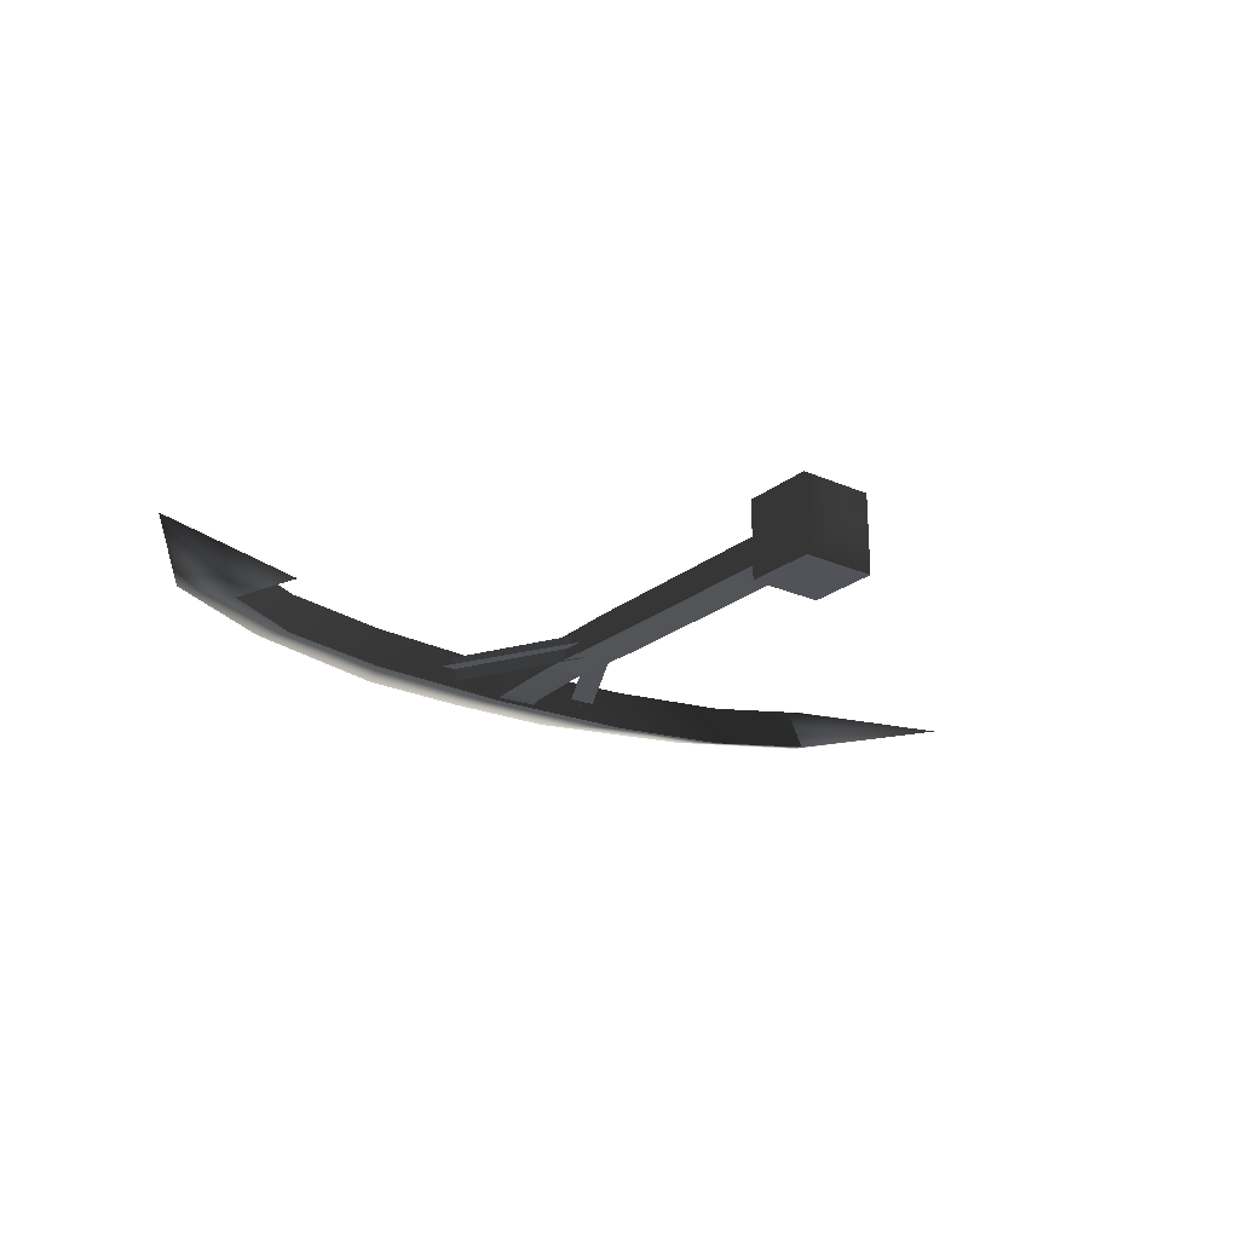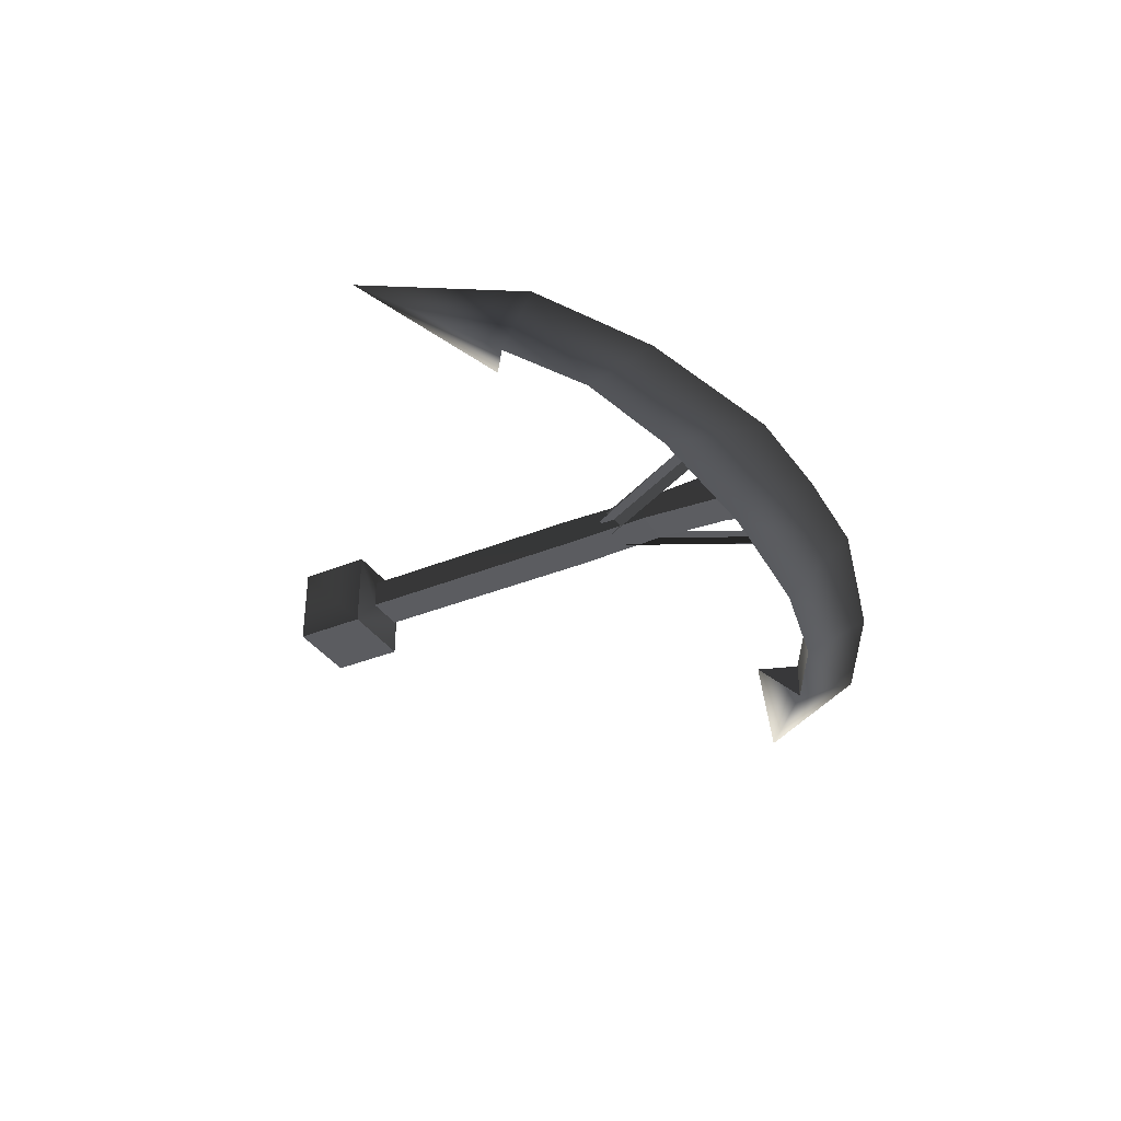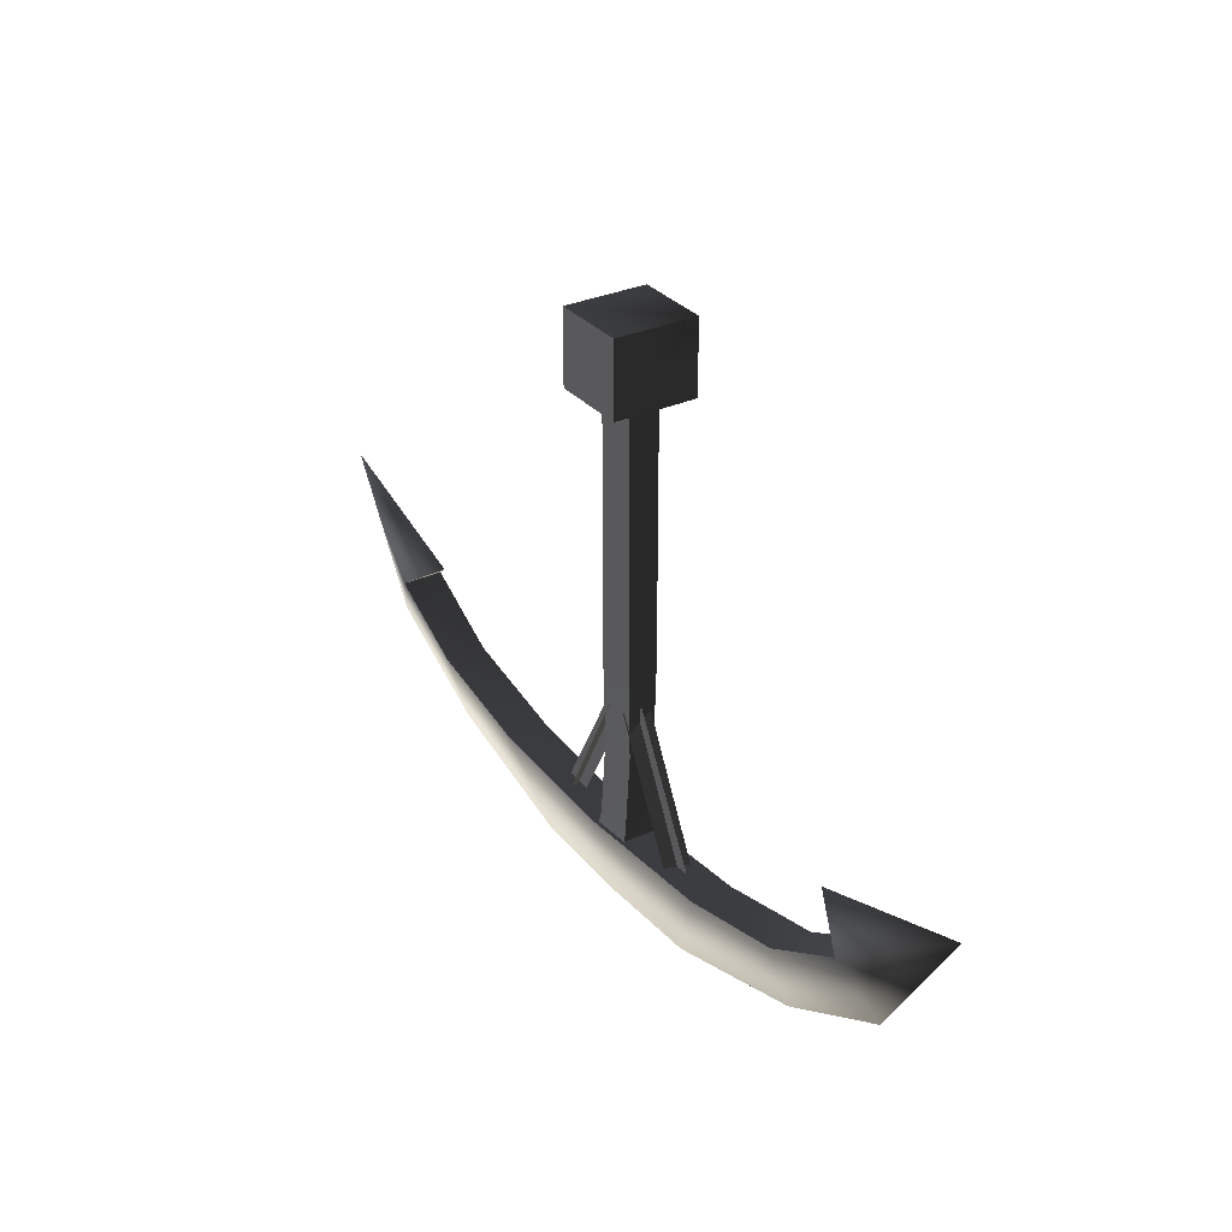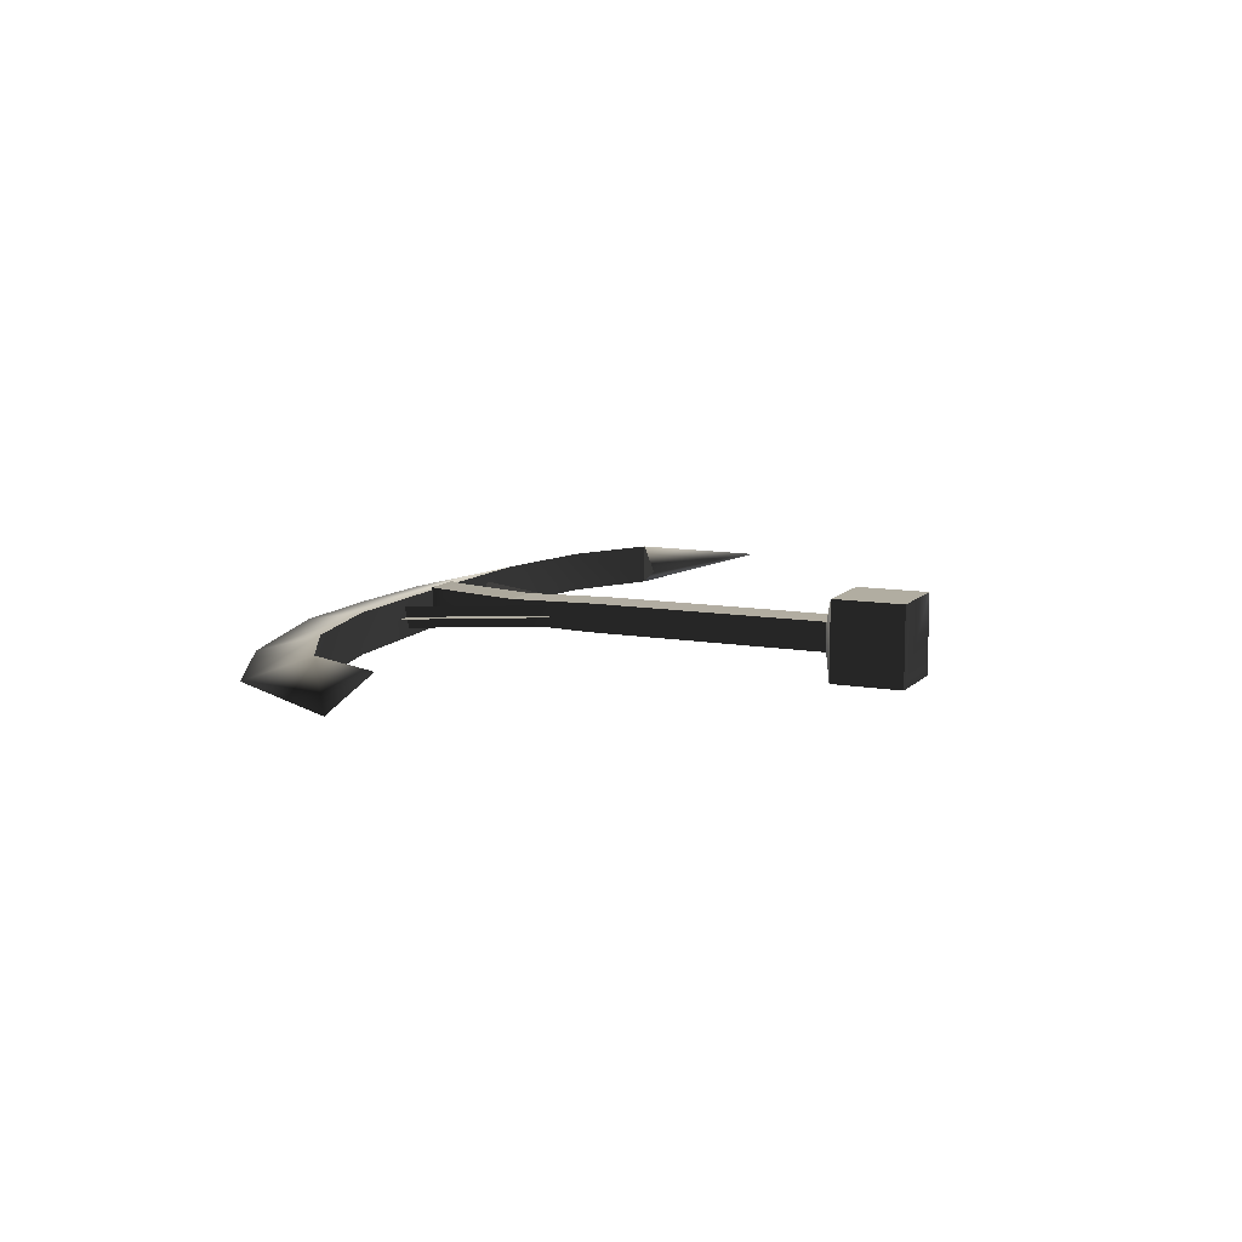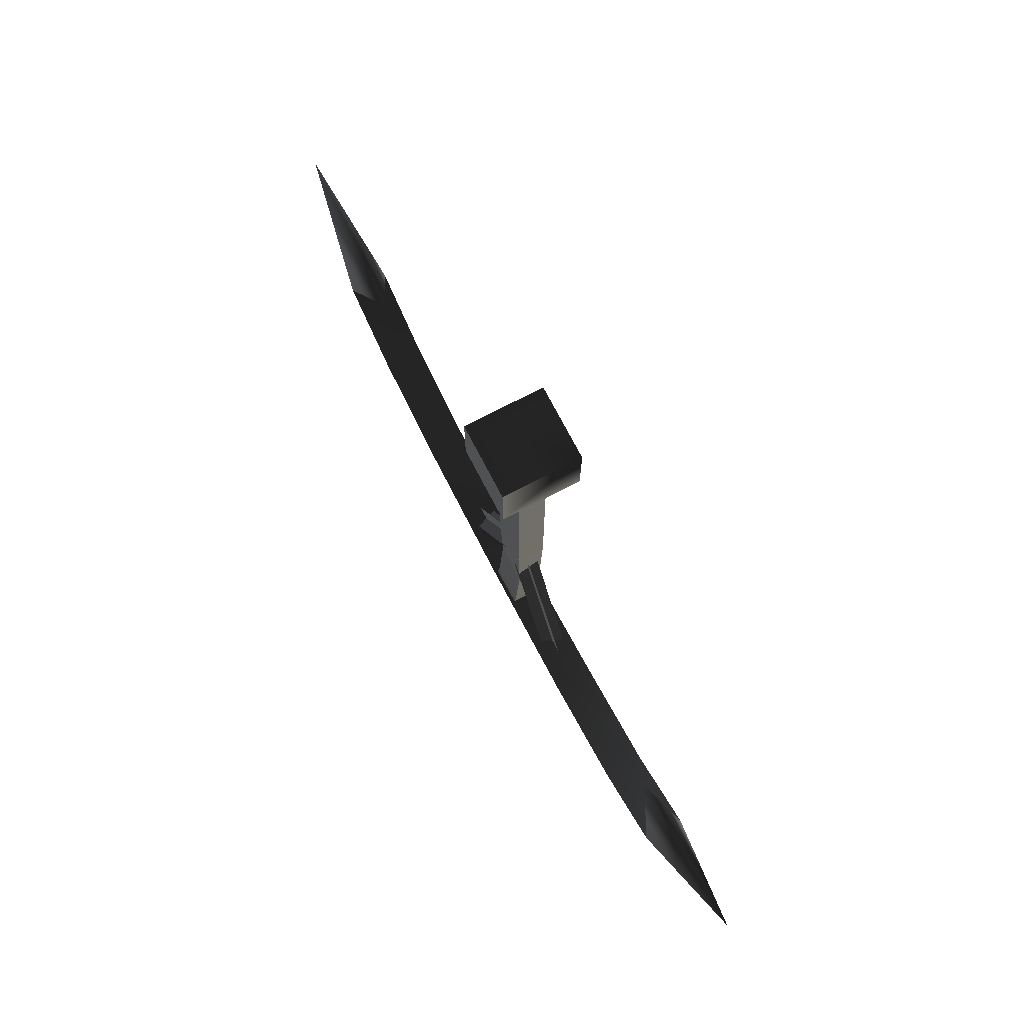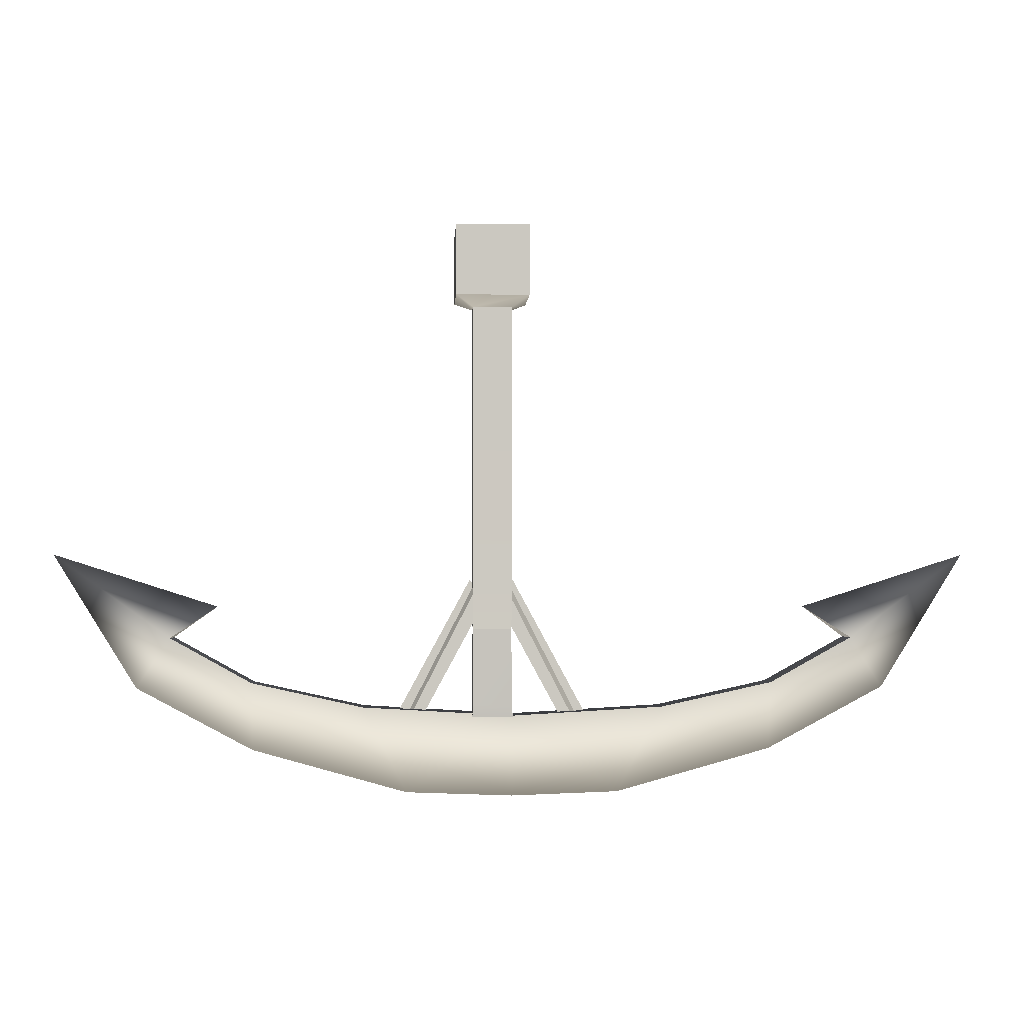
<metadata>
{"format":"obj","ext":"obj","renderer":"f3d","projection":"perspective","resolution":1024,"background":"white","views":[{"elev":-22.7,"azim":143.1,"up":"+Z"},{"elev":-35.2,"azim":-61.3,"up":"+Z"},{"elev":30.7,"azim":-122.9,"up":"+Y"},{"elev":10.4,"azim":114.5,"up":"+Z"},{"elev":73.9,"azim":-117.5,"up":"+Y"},{"elev":-1.9,"azim":-2.9,"up":"+Y"}]}
</metadata>
<code>
g 1
v -245 -423.8 -23.38
v -131.8 -448.8 17.08
v -131.6 -448.8 -23.38
v -245 -423.8 17.08
v -327.8 -377.9 -23.38
v -327.8 -377.9 17.08
v -281.6 -346.2 -3.15
v -327.8 -377.9 17.08
v -327.8 -377.9 -23.38
v 21.25 -457.7 15.19
v 21.25 -457.7 -23.38
v -449 -292.8 -3.15
v -327.8 -377.9 17.08
v -281.6 -346.2 -3.15
v -364.1 -429.6 -3.151
v -245 -423.8 17.08
v -245.3 -493.2 -3.151
v -131.8 -448.8 17.08
v -87.51 -537.2 -3.151
v 21.25 -457.7 15.19
v 21.25 -541.1 -3.151
v -327.8 -377.9 -23.38
v -245 -423.8 -23.38
v -131.6 -448.8 -23.38
v 21.25 -457.7 -23.38
v 174.1 -448.8 -23.38
v 174.3 -448.8 17.08
v 287.5 -423.8 -23.38
v 287.5 -423.8 17.08
v 370.3 -377.9 -23.38
v 370.3 -377.9 17.08
v 370.3 -377.9 -23.38
v 370.3 -377.9 17.08
v 324.1 -346.2 -3.15
v 324.1 -346.2 -3.15
v 370.3 -377.9 17.08
v 491.5 -292.8 -3.15
v 406.6 -429.6 -3.151
v 287.5 -423.8 17.08
v 287.8 -493.2 -3.151
v 174.3 -448.8 17.08
v 130 -537.2 -3.151
v 370.3 -377.9 -23.38
v 287.5 -423.8 -23.38
v 174.1 -448.8 -23.38
v -63.24 -393.6 -3.09
v -22.81 -319.2 -3.09
v -41.98 -405.2 -3.09
v -1.546 -330.7 -3.09
v -103.7 -468.1 -3.091
v -82.41 -479.7 -3.091
v -17.7 -322.3 8.082
v -49.37 -401.3 -14.75
v -56.51 -397.6 8.071
v -10.55 -325.9 -14.74
v -88.18 -476.6 -14.76
v -95.33 -472.9 8.06
v 16.47 -321 8.082
v 55.28 -396.3 8.071
v 48.14 -400 -14.75
v 9.321 -324.7 -14.74
v 94.1 -471.6 8.06
v 86.95 -475.3 -14.76
v 62.01 -392.4 -3.09
v 40.75 -403.9 -3.09
v 21.58 -317.9 -3.09
v 0.313 -329.5 -3.09
v 102.4 -466.9 -3.091
v 81.18 -478.4 -3.091
f 3 1 2
f 4 2 1
f 1 5 4
f 6 4 5
f 9 7 8
f 11 3 10
f 2 10 3
f 14 12 13
f 12 15 13
f 13 15 16
f 15 17 16
f 16 17 18
f 17 19 18
f 18 19 20
f 19 21 20
f 14 22 12
f 12 22 15
f 22 23 15
f 15 23 17
f 23 24 17
f 17 24 19
f 24 25 19
f 19 25 21
f 28 26 27
f 27 29 28
f 30 28 29
f 29 31 30
f 34 32 33
f 26 11 10
f 10 27 26
f 37 35 36
f 38 37 36
f 38 36 39
f 40 38 39
f 40 39 41
f 42 40 41
f 42 41 20
f 21 42 20
f 43 35 37
f 43 37 38
f 44 43 38
f 44 38 40
f 45 44 40
f 45 40 42
f 25 45 42
f 25 42 21
f 48 46 47
f 47 49 48
f 51 50 46
f 46 48 51
f 54 52 53
f 55 53 52
f 57 54 56
f 53 56 54
f 60 58 59
f 58 60 61
f 63 59 62
f 59 63 60
f 66 64 65
f 65 67 66
f 64 68 69
f 69 65 64
g 0
v -19.24 -447.2 16.18
v -19.24 -447.2 -17.63
v -20.39 -459.1 -20.2
v -20.39 -459.1 17.36
v 37.36 44.28 -41.5
v -37.68 44.28 -41.5
v -37.68 44.28 38.92
v 37.36 44.28 38.92
v 20.85 -278.5 13.67
v 20.85 -280.1 -15.12
v 20.53 -37.31 -15.25
v 20.53 -37.31 13.8
v -19.63 -37.31 13.8
v -20.01 -278.4 13.67
v 20.85 -278.5 13.67
v 20.53 -37.31 13.8
v 20.85 -280.1 -15.12
v -20.01 -278.4 -15.12
v -19.63 -37.31 -15.25
v 20.53 -37.31 -15.25
v -37.68 -27.95 38.92
v -37.68 -27.95 -41.5
v -19.63 -37.31 -15.25
v -19.63 -37.31 13.8
v 37.36 -27.95 38.92
v 20.53 -37.31 13.8
v 37.36 -27.95 -41.5
v 20.53 -37.31 -15.25
v 37.36 44.28 38.92
v -37.68 44.28 38.92
v -37.68 -27.95 38.92
v 37.36 -27.95 38.92
v 37.36 44.28 -41.5
v 37.36 44.28 38.92
v 37.36 -27.95 38.92
v 37.36 -27.95 -41.5
v -37.68 44.28 -41.5
v 37.36 44.28 -41.5
v 37.36 -27.95 -41.5
v -37.68 -27.95 -41.5
v -37.68 44.28 -41.5
v -37.68 -27.95 -41.5
v -37.68 -27.95 38.92
v -19.22 -369 11.59
v -19.22 -369 -13.03
v -19.63 -37.31 13.8
v -19.63 -37.31 -15.25
v -20.01 -278.4 -15.12
v -20.01 -278.4 13.67
v -19.22 -369 11.59
v 19.98 -369 11.59
v -20.39 -459.1 17.36
v 21.21 -459.3 17.36
v 20.06 -446.9 16.18
v -19.24 -447.2 16.18
v 19.98 -369 -13.03
v -19.22 -369 -13.03
v 21.21 -459.3 -20.2
v -20.39 -459.1 -20.2
v -19.24 -447.2 -17.63
v 20.06 -446.9 -17.63
v 19.98 -369 11.59
v 19.98 -369 -13.03
v 21.21 -459.3 17.36
v 21.21 -459.3 -20.2
v 20.06 -446.9 -17.63
v 20.06 -446.9 16.18
v -19.22 -369 -13.03
v -19.22 -369 11.59
v 19.98 -369 11.59
v -19.22 -369 11.59
v -19.22 -369 -13.03
v 19.98 -369 -13.03
v 19.98 -369 -13.03
v 19.98 -369 11.59
f 72 70 71
f 70 72 73
f 76 74 75
f 74 76 77
f 80 78 79
f 78 80 81
f 84 82 83
f 82 84 85
f 88 86 87
f 86 88 89
f 92 90 91
f 90 92 93
f 93 94 90
f 94 93 95
f 95 96 94
f 96 95 97
f 97 91 96
f 91 97 92
f 100 98 99
f 98 100 101
f 104 102 103
f 102 104 105
f 108 106 107
f 106 108 109
f 111 76 110
f 76 111 112
f 71 113 114
f 113 71 70
f 117 115 116
f 115 117 118
f 84 119 120
f 119 84 83
f 123 121 122
f 121 123 124
f 87 125 126
f 125 87 86
f 129 127 128
f 127 129 130
f 79 131 132
f 131 79 78
f 135 133 134
f 133 135 136
f 137 118 117
f 118 137 138
f 139 124 123
f 124 139 140
f 141 130 129
f 130 141 142
f 143 136 135
f 136 143 144

</code>
